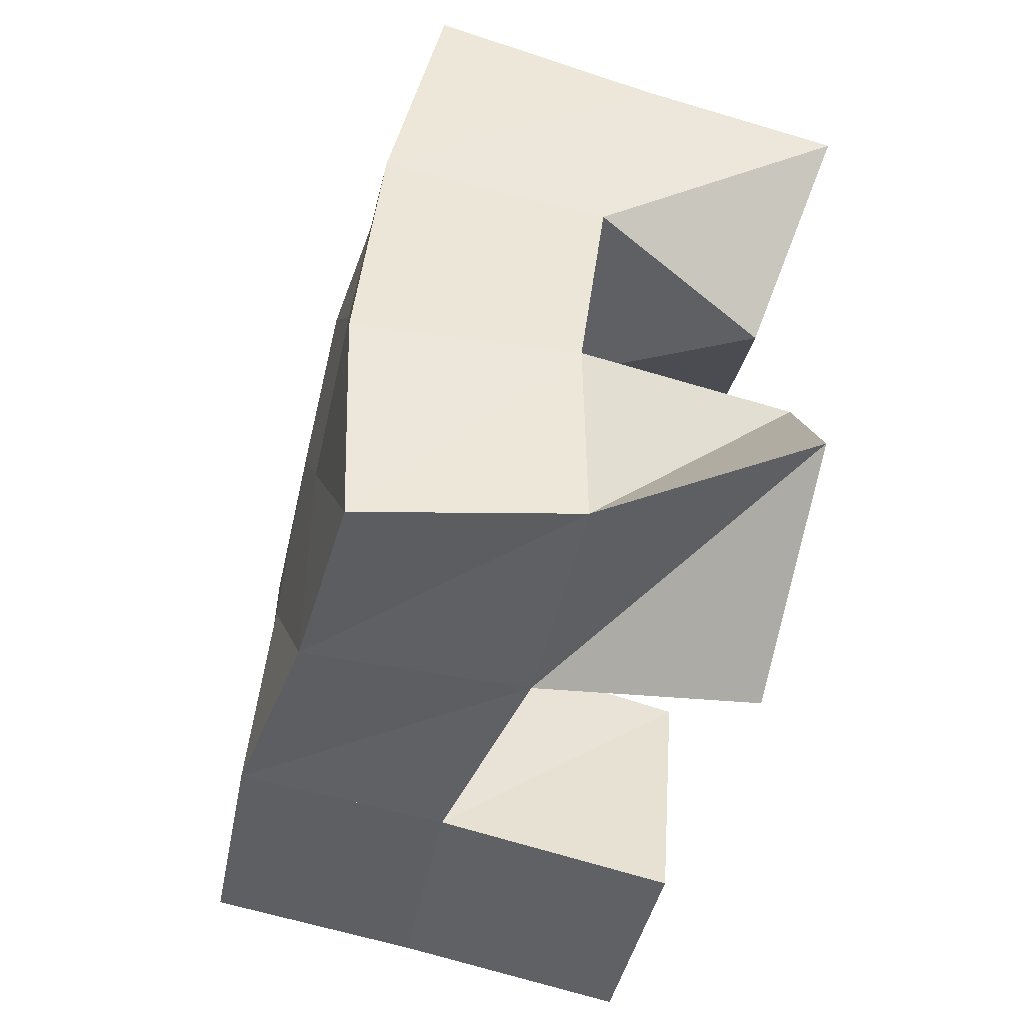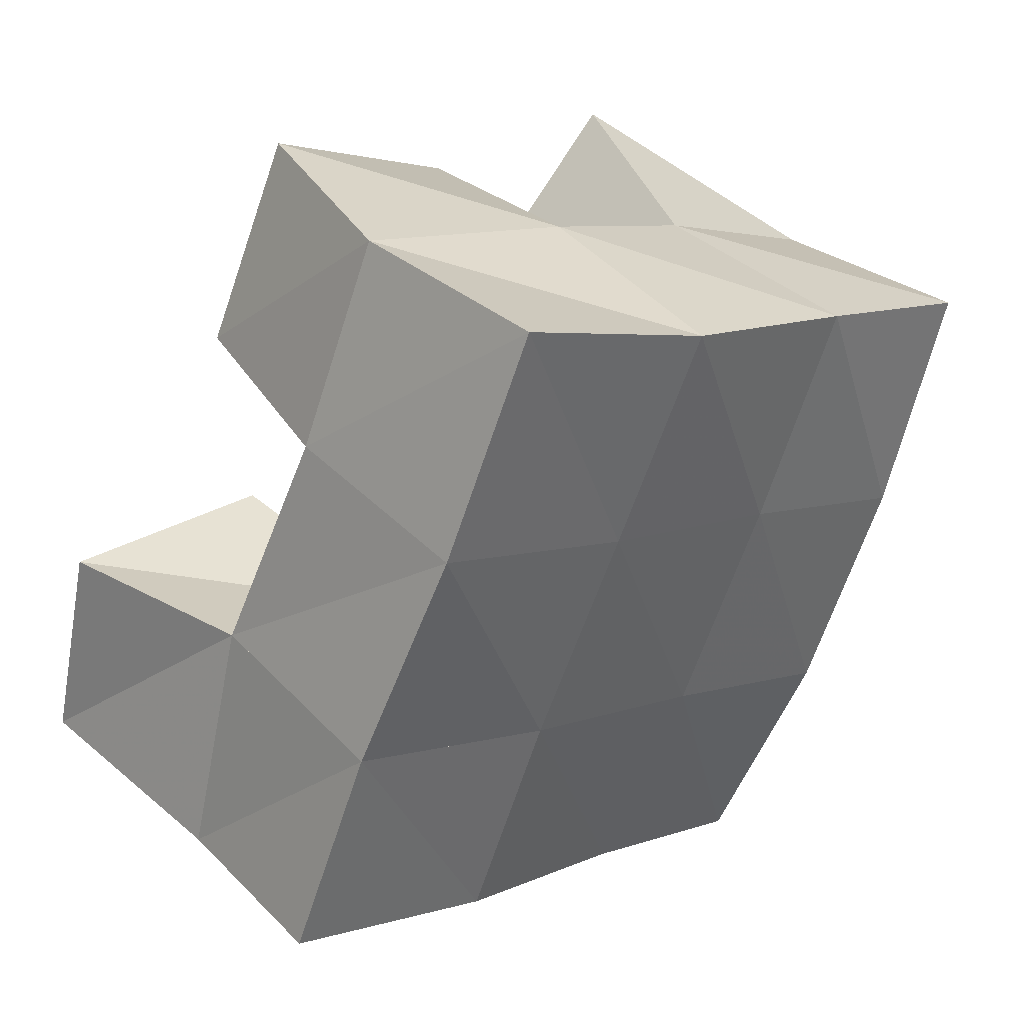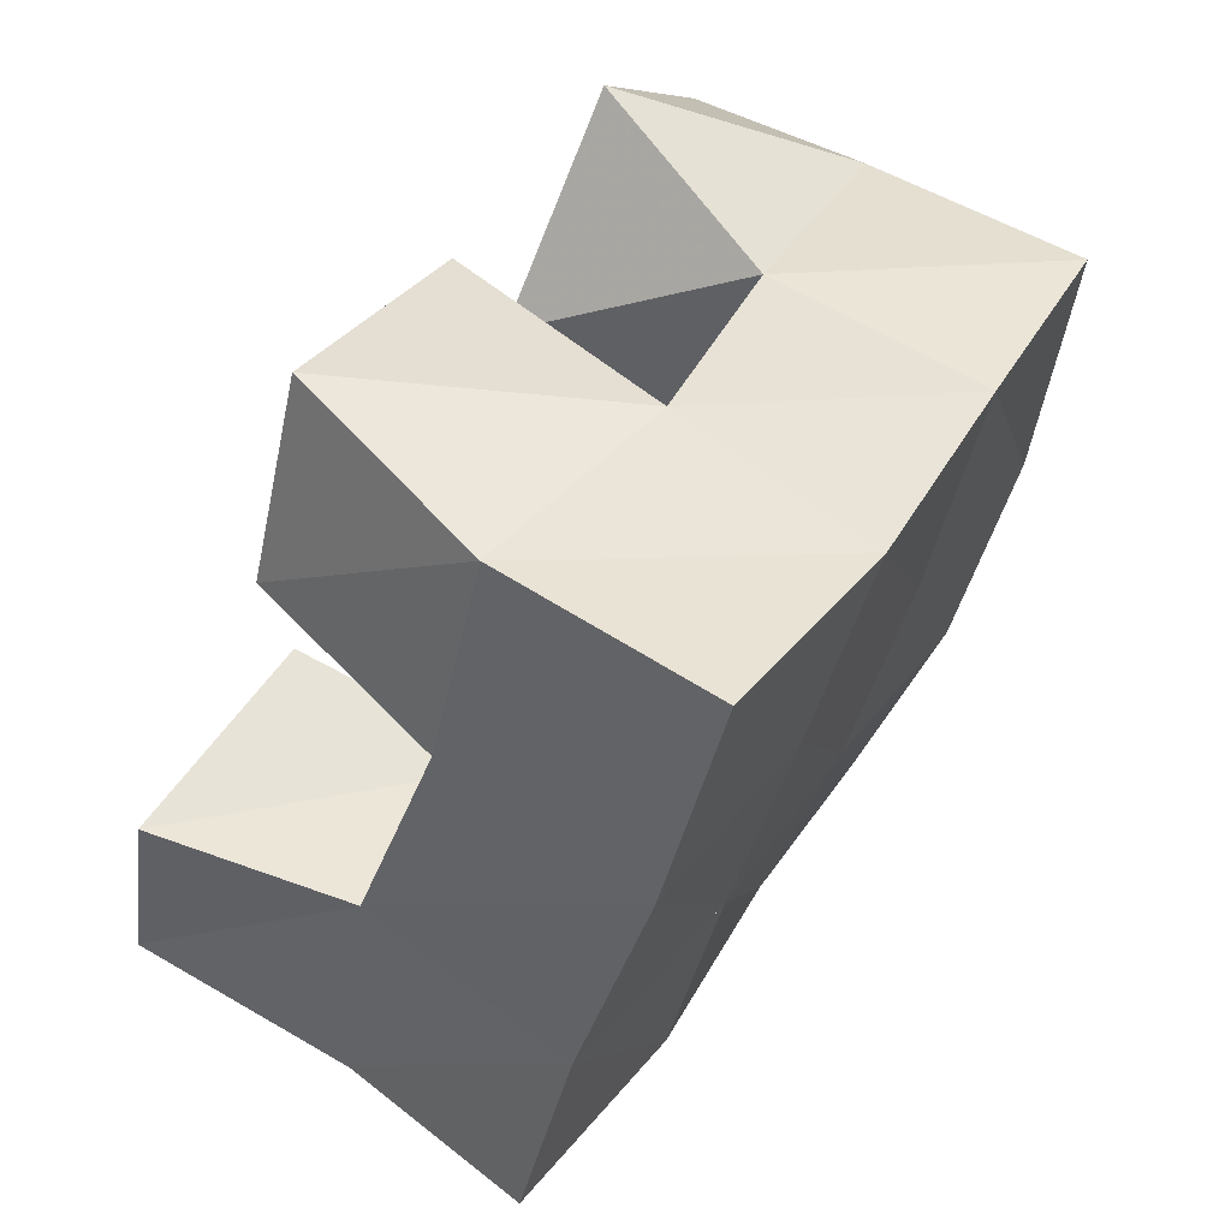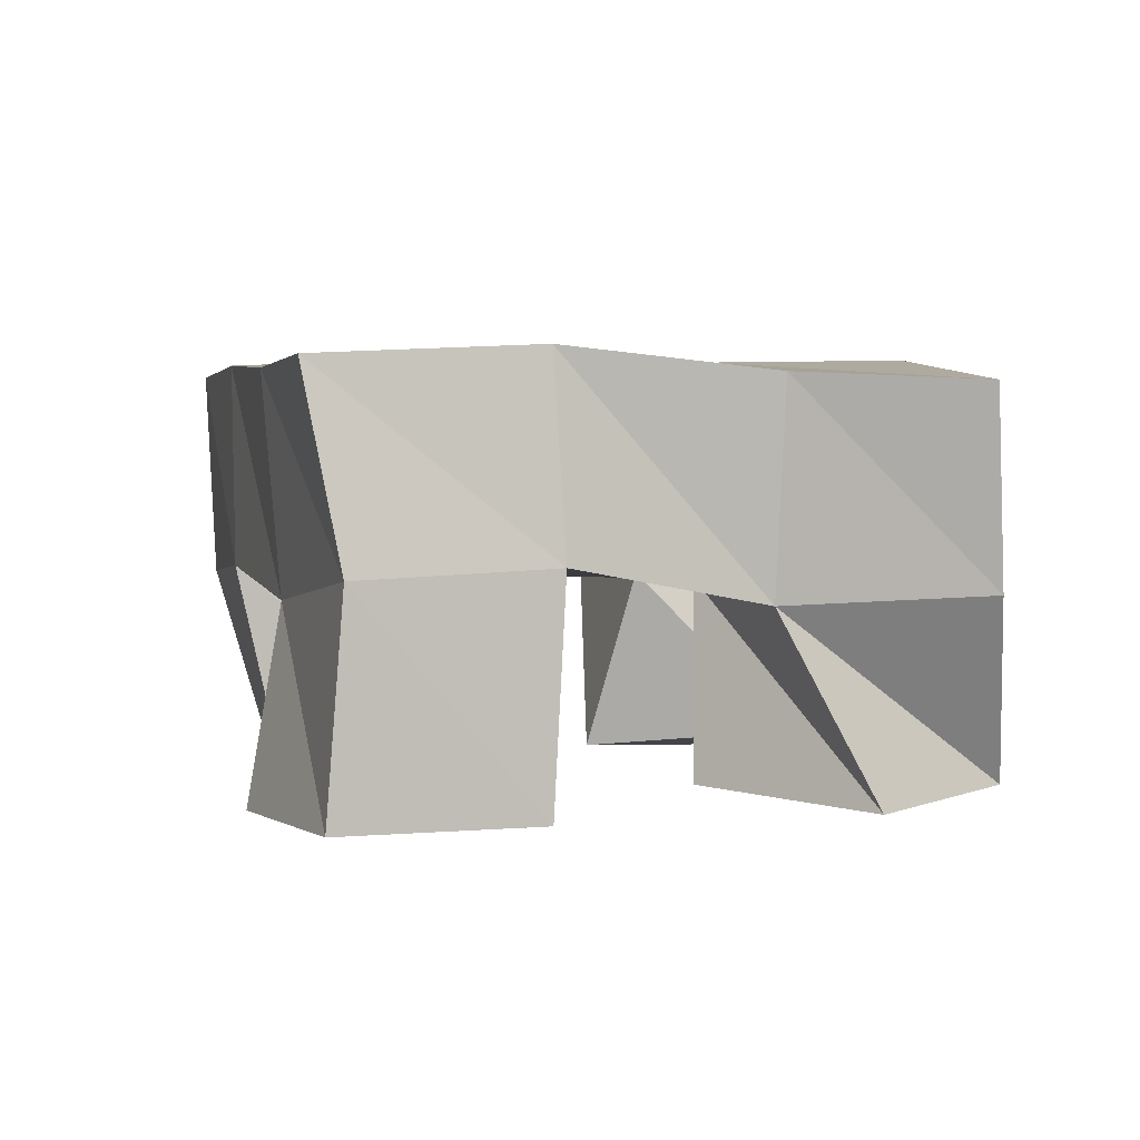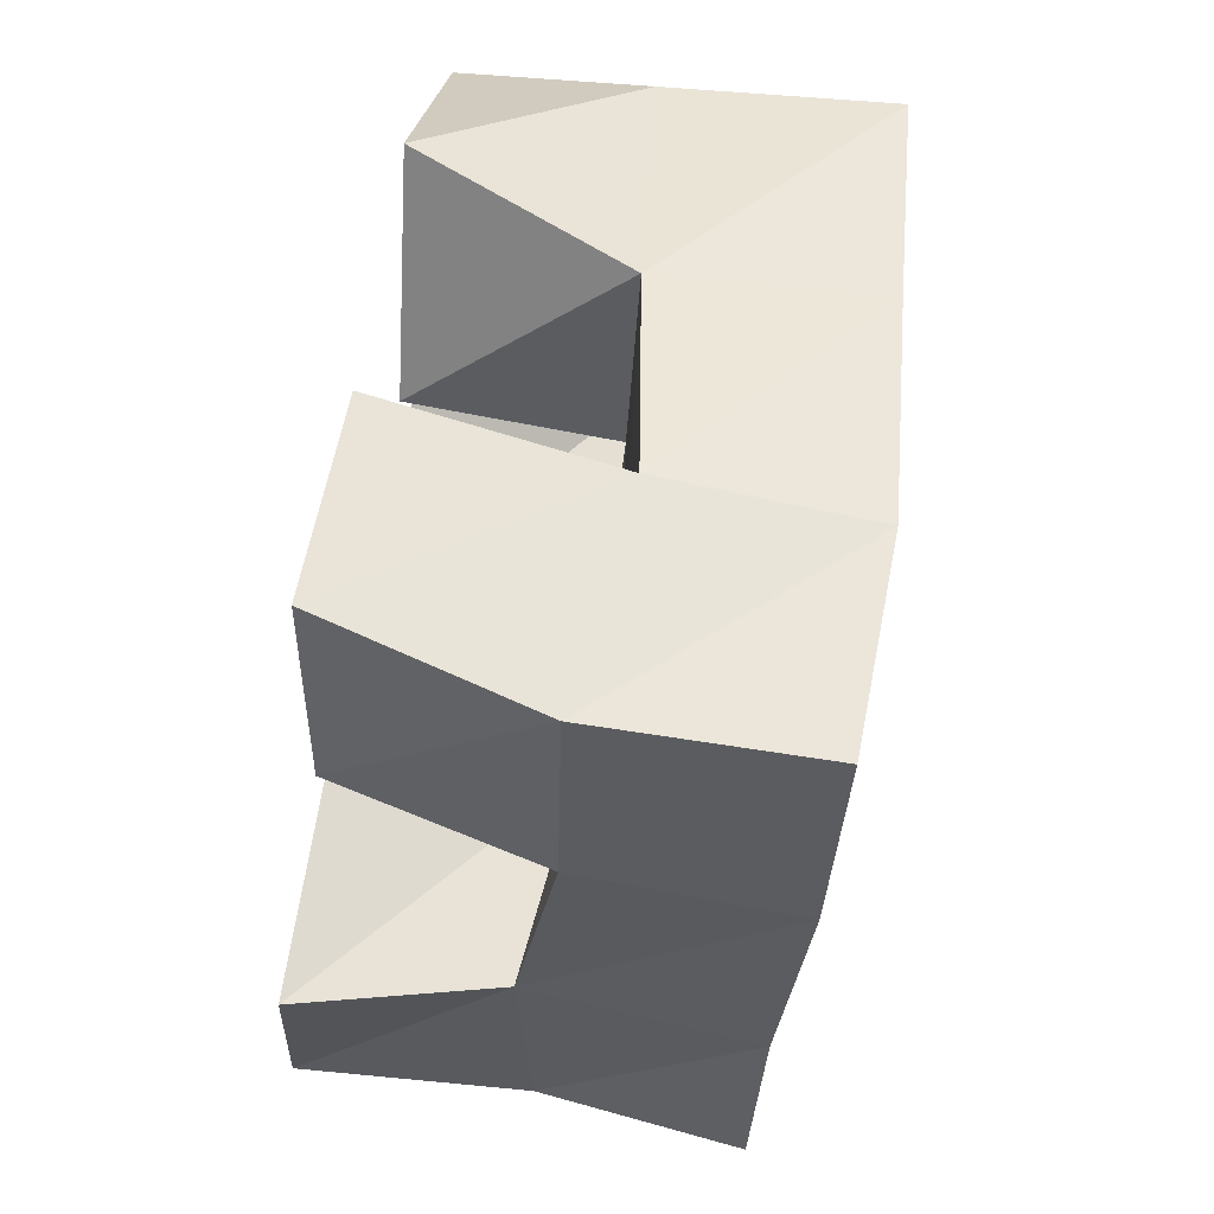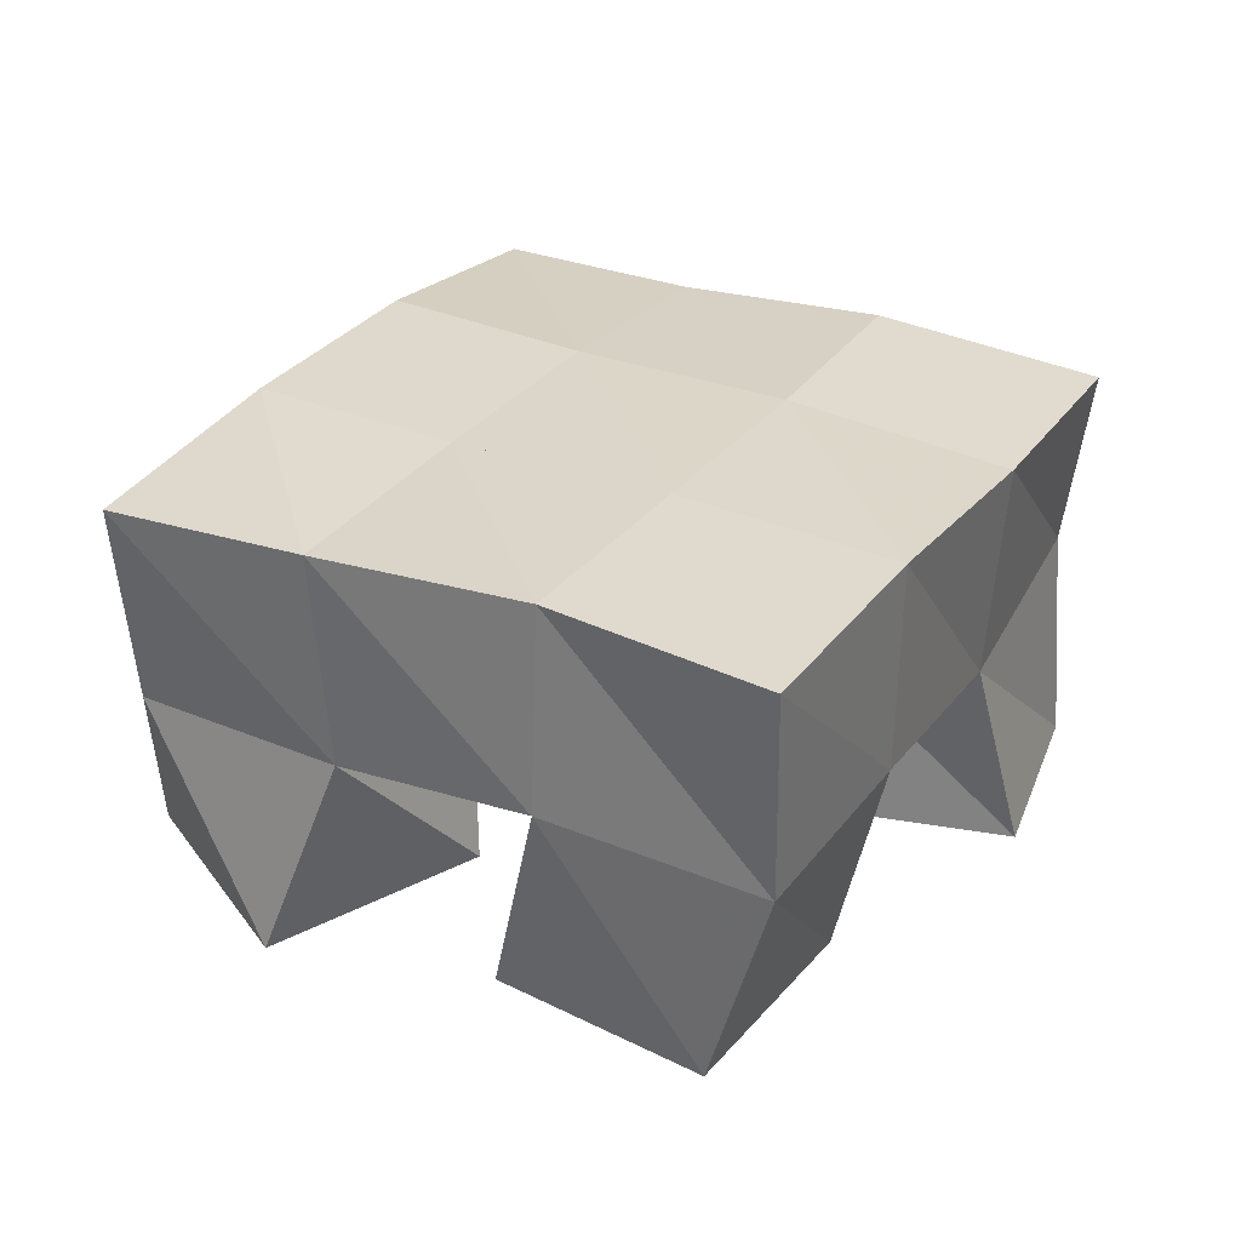
<metadata>
{"format":"obj","ext":"obj","renderer":"f3d","projection":"perspective","resolution":1024,"background":"white","views":[{"elev":-66.3,"azim":-104.5,"up":"+Z"},{"elev":42.0,"azim":139.0,"up":"+Z"},{"elev":67.4,"azim":124.1,"up":"+Z"},{"elev":1.7,"azim":139.6,"up":"+Y"},{"elev":79.7,"azim":99.5,"up":"+Z"},{"elev":31.2,"azim":5.1,"up":"+Y"}]}
</metadata>
<code>
v 1.842 0.1013 0.7395
v 1.862 0.146 0.7223
v 1.896 0.1 0.7264
v 1.913 0.1444 0.7427
v 1.855 0.1 0.7877
v 1.845 0.1511 0.7651
v 1.904 0.1025 0.7774
v 1.895 0.149 0.7869
v 1.911 0.1 0.8407
v 1.92 0.1548 0.8506
v 1.955 0.1047 0.8686
v 1.965 0.1513 0.872
v 1.886 0.1 0.8814
v 1.896 0.1544 0.8986
v 1.931 0.1 0.9081
v 1.944 0.1488 0.9142
v 1.845 0.1092 0.8048
v 1.827 0.1498 0.8066
v 1.878 0.1046 0.845
v 1.875 0.1489 0.8295
v 1.805 0.1014 0.8314
v 1.806 0.1434 0.8468
v 1.836 0.1 0.8753
v 1.853 0.1479 0.8755
v 1.962 0.1 0.758
v 1.958 0.1531 0.7575
v 2.007 0.1 0.7746
v 2.003 0.1509 0.7733
v 1.946 0.1 0.8129
v 1.94 0.1498 0.8075
v 1.996 0.1 0.8208
v 1.985 0.145 0.8234
v 1.871 0.193 0.7163
v 1.914 0.1942 0.7377
v 1.85 0.1998 0.7634
v 1.894 0.1986 0.784
v 1.828 0.1993 0.8097
v 1.872 0.1989 0.8302
v 1.805 0.193 0.8544
v 1.85 0.1965 0.875
v 1.96 0.1992 0.7605
v 1.94 0.1994 0.8053
v 1.919 0.2005 0.8511
v 1.898 0.2006 0.8962
v 2.008 0.1964 0.7824
v 1.988 0.196 0.8264
v 1.966 0.199 0.8722
v 1.944 0.1984 0.9194
f 1 2 4
f 3 1 4
f 2 6 8
f 4 2 8
f 6 5 7
f 8 6 7
f 5 1 3
f 7 5 3
f 8 7 3
f 4 8 3
f 2 1 5
f 6 2 5
f 9 10 12
f 11 9 12
f 10 14 16
f 12 10 16
f 14 13 15
f 16 14 15
f 13 9 11
f 15 13 11
f 16 15 11
f 12 16 11
f 10 9 13
f 14 10 13
f 17 18 20
f 19 17 20
f 18 22 24
f 20 18 24
f 22 21 23
f 24 22 23
f 21 17 19
f 23 21 19
f 24 23 19
f 20 24 19
f 18 17 21
f 22 18 21
f 25 26 28
f 27 25 28
f 26 30 32
f 28 26 32
f 30 29 31
f 32 30 31
f 29 25 27
f 31 29 27
f 32 31 27
f 28 32 27
f 26 25 29
f 30 26 29
f 2 33 34
f 4 2 34
f 33 35 36
f 34 33 36
f 35 6 8
f 36 35 8
f 6 2 4
f 8 6 4
f 36 8 4
f 34 36 4
f 33 2 6
f 35 33 6
f 6 35 36
f 8 6 36
f 35 37 38
f 36 35 38
f 37 18 20
f 38 37 20
f 18 6 8
f 20 18 8
f 38 20 8
f 36 38 8
f 35 6 18
f 37 35 18
f 18 37 38
f 20 18 38
f 37 39 40
f 38 37 40
f 39 22 24
f 40 39 24
f 22 18 20
f 24 22 20
f 40 24 20
f 38 40 20
f 37 18 22
f 39 37 22
f 4 34 41
f 26 4 41
f 34 36 42
f 41 34 42
f 36 8 30
f 42 36 30
f 8 4 26
f 30 8 26
f 42 30 26
f 41 42 26
f 34 4 8
f 36 34 8
f 8 36 42
f 30 8 42
f 36 38 43
f 42 36 43
f 38 20 10
f 43 38 10
f 20 8 30
f 10 20 30
f 43 10 30
f 42 43 30
f 36 8 20
f 38 36 20
f 20 38 43
f 10 20 43
f 38 40 44
f 43 38 44
f 40 24 14
f 44 40 14
f 24 20 10
f 14 24 10
f 44 14 10
f 43 44 10
f 38 20 24
f 40 38 24
f 26 41 45
f 28 26 45
f 41 42 46
f 45 41 46
f 42 30 32
f 46 42 32
f 30 26 28
f 32 30 28
f 46 32 28
f 45 46 28
f 41 26 30
f 42 41 30
f 30 42 46
f 32 30 46
f 42 43 47
f 46 42 47
f 43 10 12
f 47 43 12
f 10 30 32
f 12 10 32
f 47 12 32
f 46 47 32
f 42 30 10
f 43 42 10
f 10 43 47
f 12 10 47
f 43 44 48
f 47 43 48
f 44 14 16
f 48 44 16
f 14 10 12
f 16 14 12
f 48 16 12
f 47 48 12
f 43 10 14
f 44 43 14

</code>
